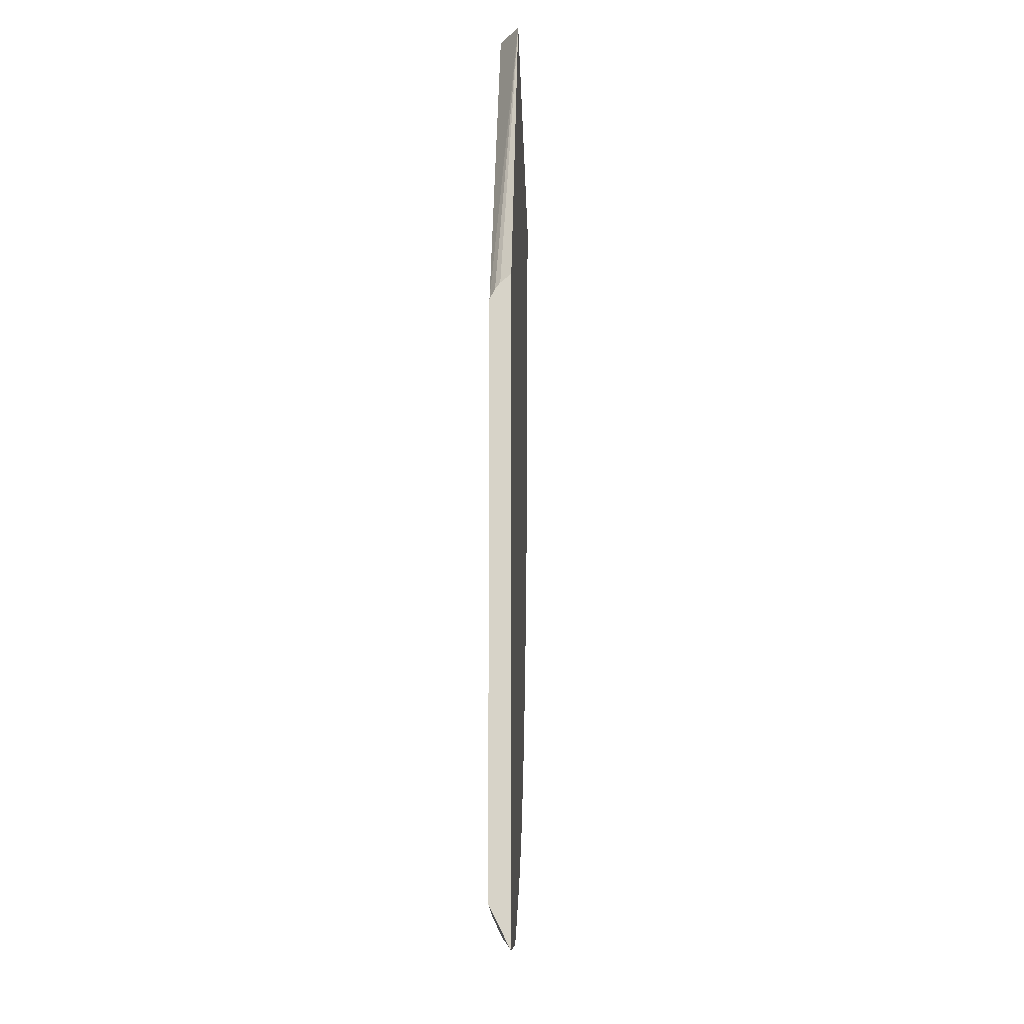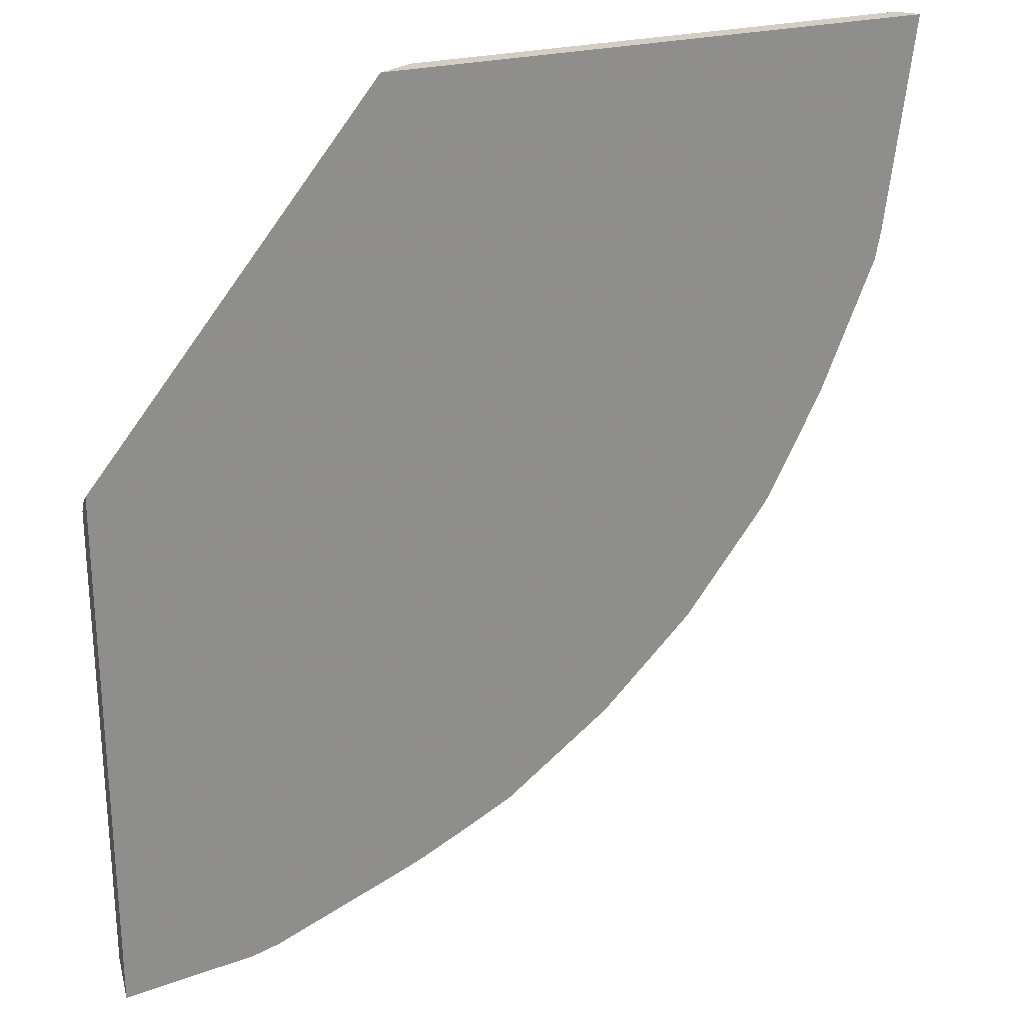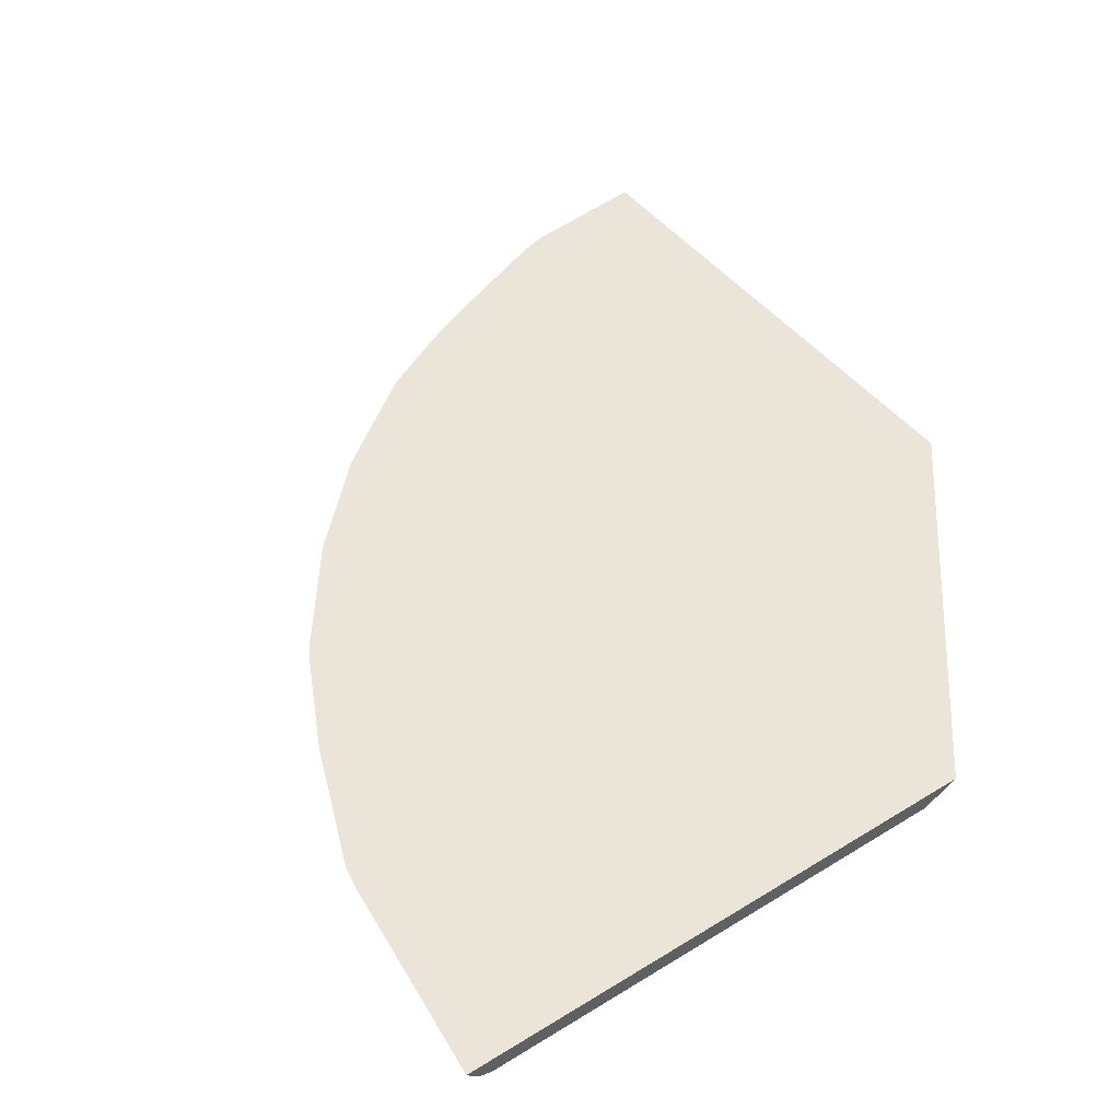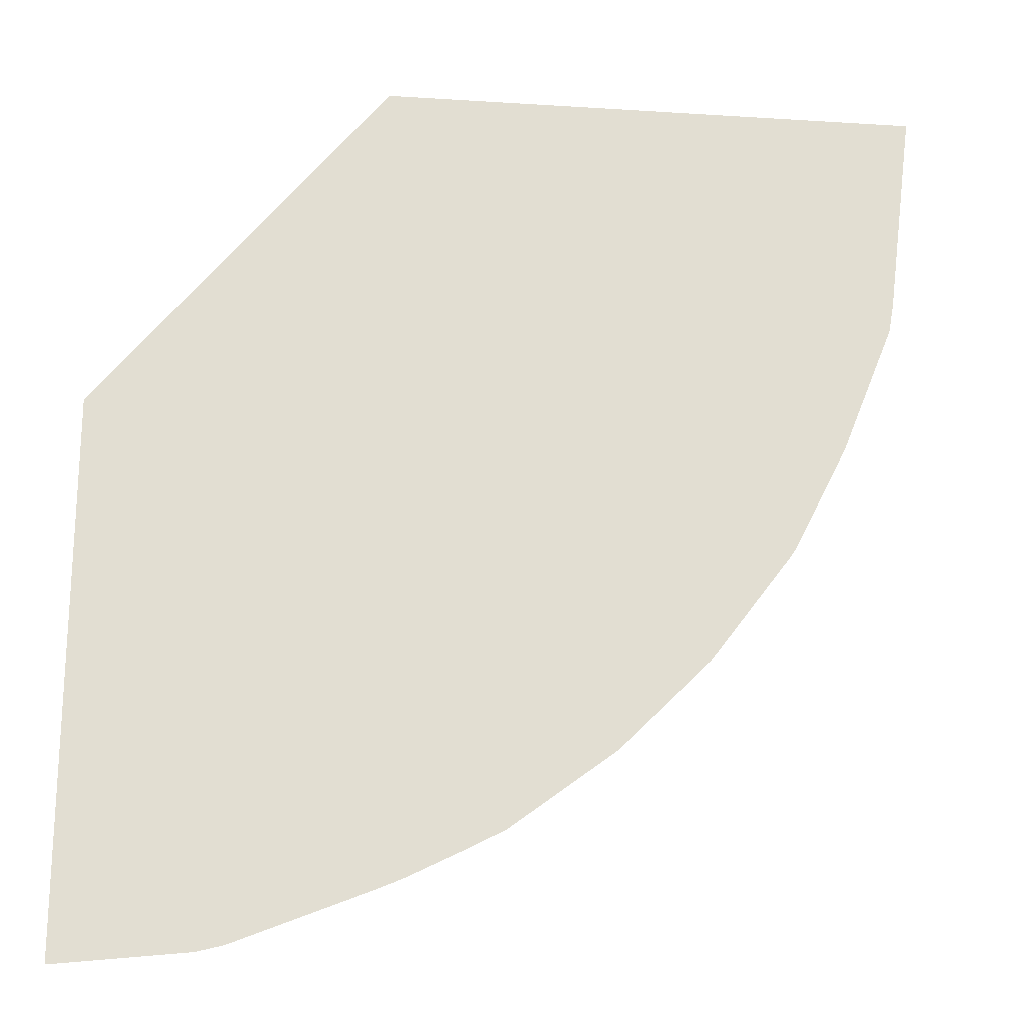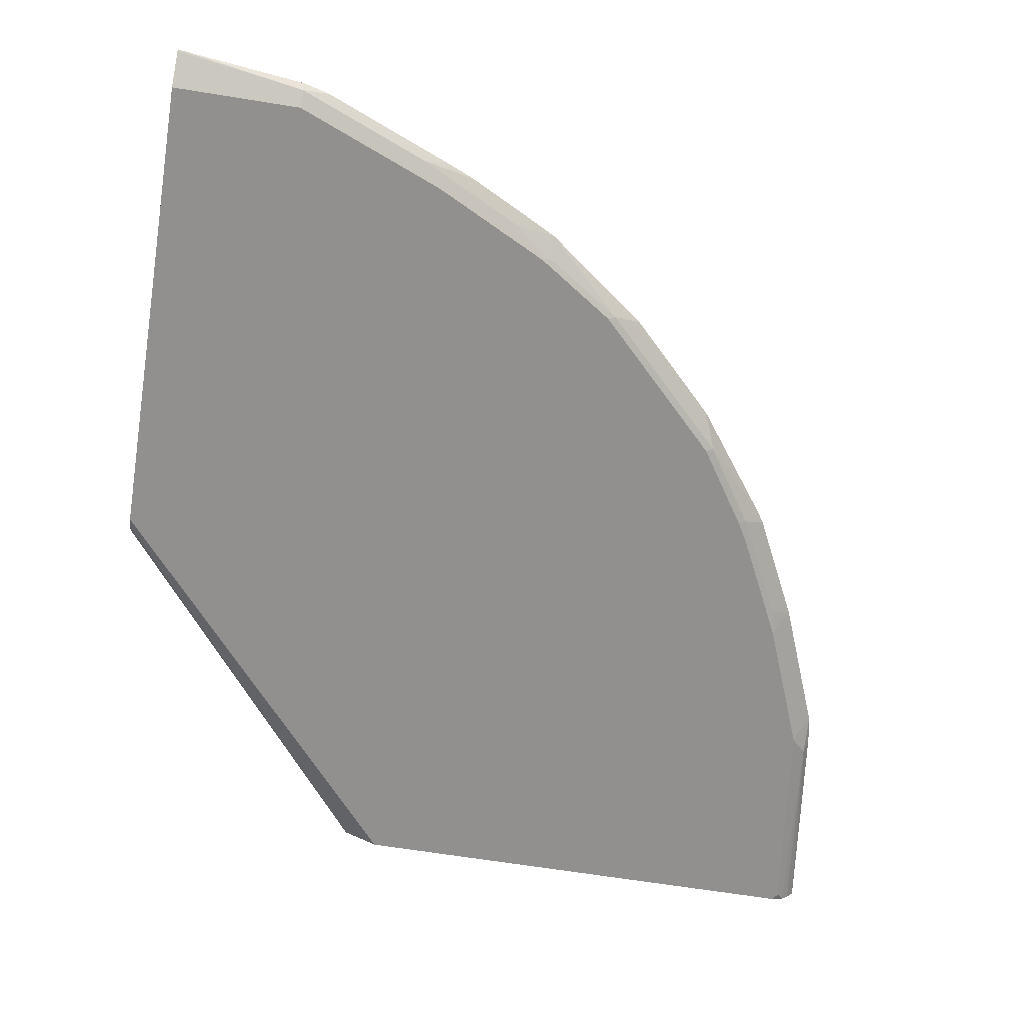
<metadata>
{"format":"obj","ext":"obj","renderer":"f3d","projection":"perspective","resolution":1024,"background":"white","views":[{"elev":-14.3,"azim":91.3,"up":"+Z"},{"elev":25.2,"azim":157.2,"up":"+Z"},{"elev":45.4,"azim":-35.5,"up":"+Y"},{"elev":-21.2,"azim":173.5,"up":"+Z"},{"elev":-65.7,"azim":170.8,"up":"+Y"}]}
</metadata>
<code>
v -0.7066 -0.675 -0.0002593
v -0.7064 -0.6753 -0.0002593
v -0.2855 -0.675 -0.0002593
v -0.7066 -0.675 -0.0006002
v -0.7009 -0.6819 -0.0002593
v -0.6824 -0.6824 -0.157
v -0.2865 -0.6755 -0.0002593
v -0.06241 -0.6888 -0.2926
v -0.06241 -0.6853 -0.2857
v -0.06241 -0.682 -0.2815
v -0.06241 -0.6766 -0.2769
v -0.06241 -0.675 -0.2756
v -0.6861 -0.675 -0.1644
v -0.6958 -0.686 -0.0002593
v -0.6821 -0.675 -0.1862
v -0.6691 -0.6888 -0.1713
v -0.6696 -0.6888 -0.1697
v -0.313 -0.6888 -0.0002593
v -0.06241 -0.6888 -0.6696
v -0.06241 -0.675 -0.6969
v -0.6901 -0.6888 -0.005919
v -0.6866 -0.6888 -0.0002593
v -0.6411 -0.675 -0.2886
v -0.6282 -0.6888 -0.2736
v -0.1638 -0.6888 -0.6696
v -0.06241 -0.6824 -0.6824
v -0.06241 -0.6759 -0.6954
v -0.1638 -0.6824 -0.6824
v -0.1638 -0.675 -0.6861
v -0.6244 -0.6858 -0.2918
v -0.6207 -0.675 -0.3295
v -0.6039 -0.6858 -0.3327
v -0.6077 -0.6888 -0.3145
v -0.2661 -0.6888 -0.6287
v -0.1843 -0.675 -0.6808
v -0.2661 -0.6824 -0.6414
v -0.6002 -0.675 -0.3704
v -0.5835 -0.6858 -0.3736
v -0.5872 -0.6888 -0.3554
v -0.2823 -0.6888 -0.6221
v -0.2866 -0.675 -0.6398
v -0.291 -0.6888 -0.6178
v -0.3071 -0.6824 -0.621
v -0.3071 -0.675 -0.631
v -0.2981 -0.675 -0.6349
v -0.5937 -0.675 -0.3801
v -0.5775 -0.6888 -0.3721
v -0.5425 -0.6858 -0.435
v -0.3642 -0.6888 -0.5812
v -0.3481 -0.6824 -0.6005
v -0.3481 -0.675 -0.6105
v -0.5322 -0.675 -0.462
v -0.5366 -0.6888 -0.4335
v -0.5232 -0.675 -0.4712
v -0.5118 -0.675 -0.4825
v -0.4811 -0.6858 -0.4965
v -0.4957 -0.6888 -0.4745
v -0.5161 -0.6888 -0.454
v -0.3729 -0.6888 -0.5768
v -0.3788 -0.6858 -0.5783
v -0.3799 -0.675 -0.594
v -0.4822 -0.675 -0.5121
v -0.4401 -0.6858 -0.5374
v -0.4343 -0.6888 -0.5359
v -0.4618 -0.675 -0.5325
f 28 34 36
f 25 34 28
f 26 28 27
f 28 35 29
f 28 36 41
f 34 40 36
f 31 37 38
f 31 38 32
f 32 38 39
f 32 39 33
f 24 32 33
f 28 41 35
f 24 30 32
f 8 12 11
f 23 31 32
f 23 30 24
f 20 28 29
f 20 27 28
f 19 28 26
f 19 25 28
f 16 23 24
f 15 23 16
f 14 17 21
f 14 21 22
f 8 10 9
f 8 11 10
f 36 40 42
f 8 20 12
f 23 32 30
f 36 42 43
f 48 52 54
f 36 44 45
f 61 63 65
f 60 63 61
f 60 64 63
f 59 64 60
f 56 63 64
f 56 65 63
f 56 62 65
f 55 62 56
f 50 61 51
f 50 60 61
f 50 59 60
f 49 59 50
f 48 58 53
f 48 57 58
f 48 64 57
f 48 56 64
f 48 55 56
f 48 54 55
f 47 48 53
f 46 52 48
f 43 51 44
f 43 50 51
f 42 50 43
f 42 49 50
f 38 48 47
f 38 46 48
f 38 47 39
f 37 46 38
f 36 45 41
f 36 43 44
f 8 27 20
f 8 19 26
f 8 25 19
f 1 4 2
f 1 13 4
f 1 15 13
f 1 23 15
f 1 31 23
f 1 37 31
f 1 46 37
f 1 52 46
f 1 54 52
f 1 55 54
f 1 62 55
f 1 61 65
f 1 51 61
f 2 4 6
f 1 44 51
f 1 41 45
f 1 35 41
f 1 29 35
f 1 20 29
f 1 12 20
f 1 3 12
f 1 7 3
f 1 18 7
f 1 22 18
f 1 14 22
f 1 5 14
f 1 2 5
f 8 26 27
f 1 45 44
f 2 6 5
f 1 65 62
f 3 8 9
f 8 34 25
f 3 7 8
f 8 42 40
f 8 49 42
f 8 59 49
f 8 64 59
f 8 57 64
f 8 58 57
f 8 53 58
f 8 47 53
f 8 39 47
f 8 33 39
f 8 24 33
f 8 16 24
f 8 40 34
f 8 21 17
f 3 9 10
f 8 17 16
f 3 11 12
f 4 13 6
f 5 6 14
f 6 13 15
f 3 10 11
f 6 16 17
f 6 17 14
f 7 18 8
f 8 18 22
f 8 22 21
f 6 15 16

</code>
